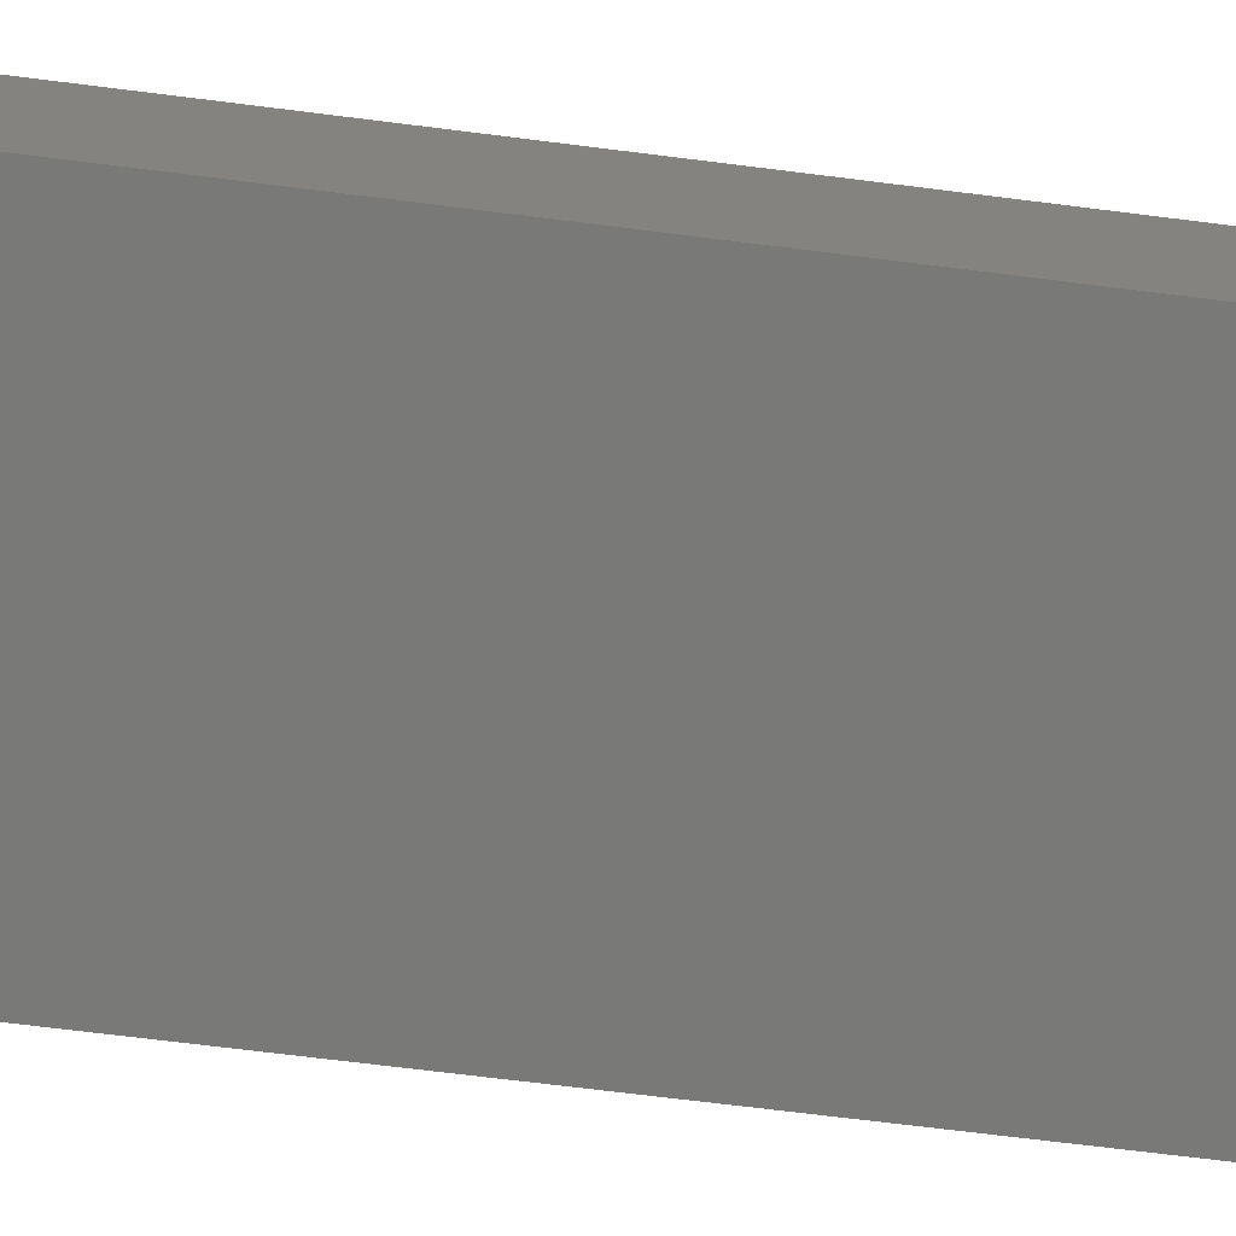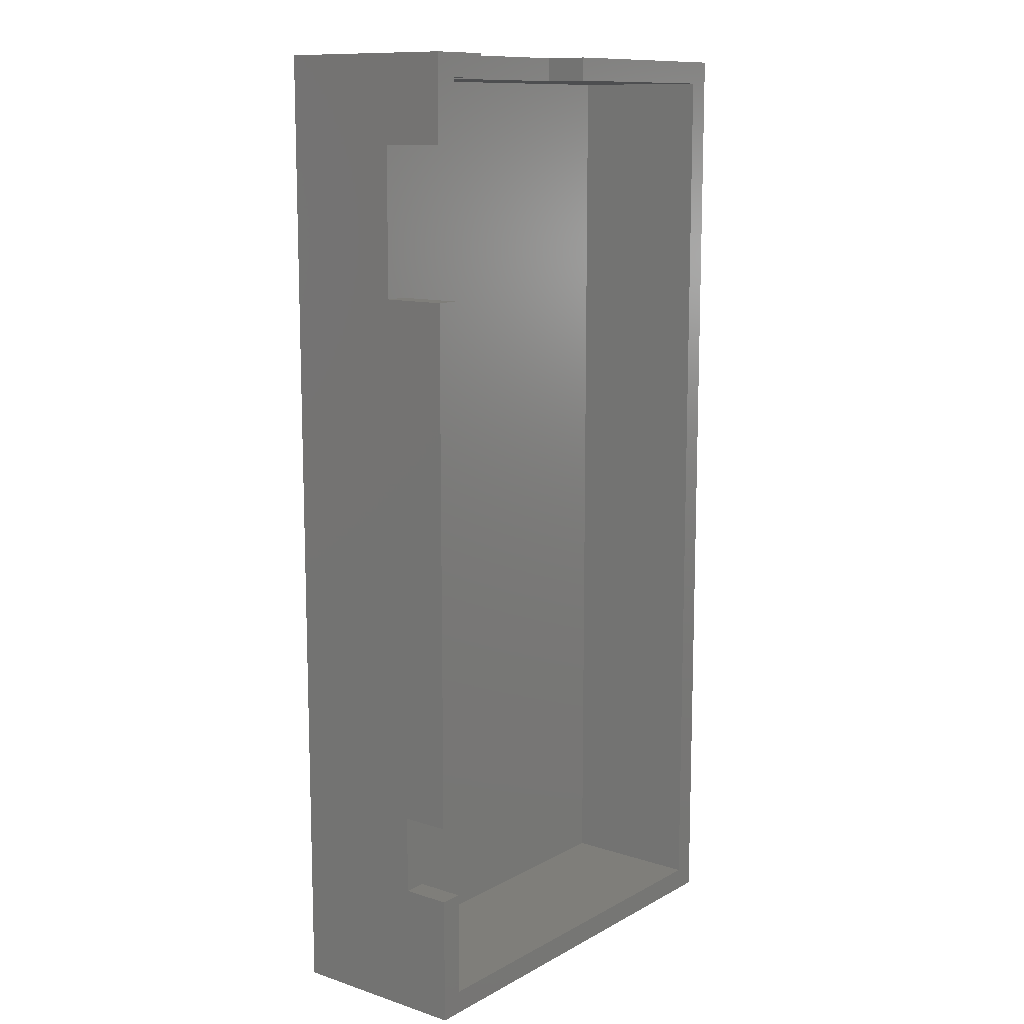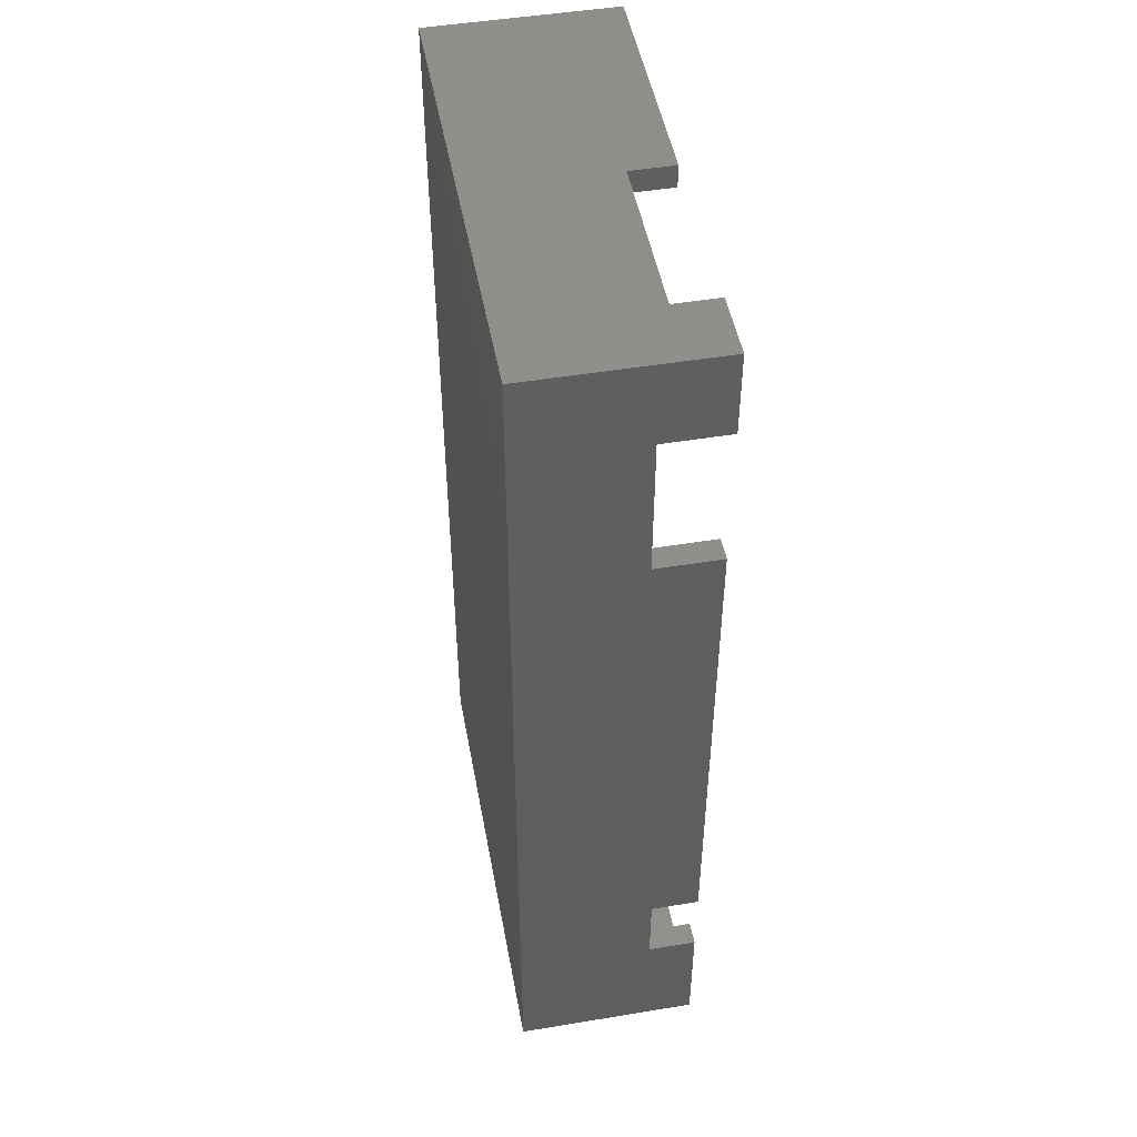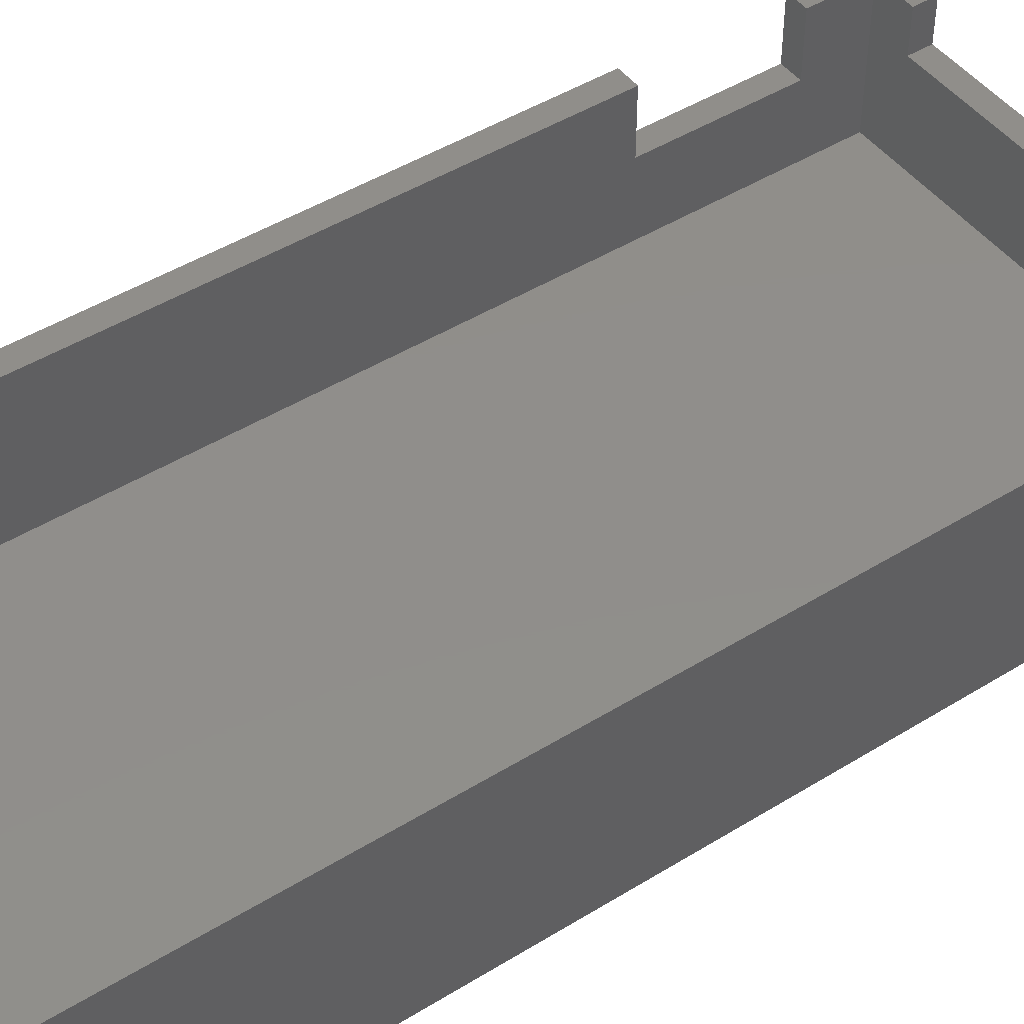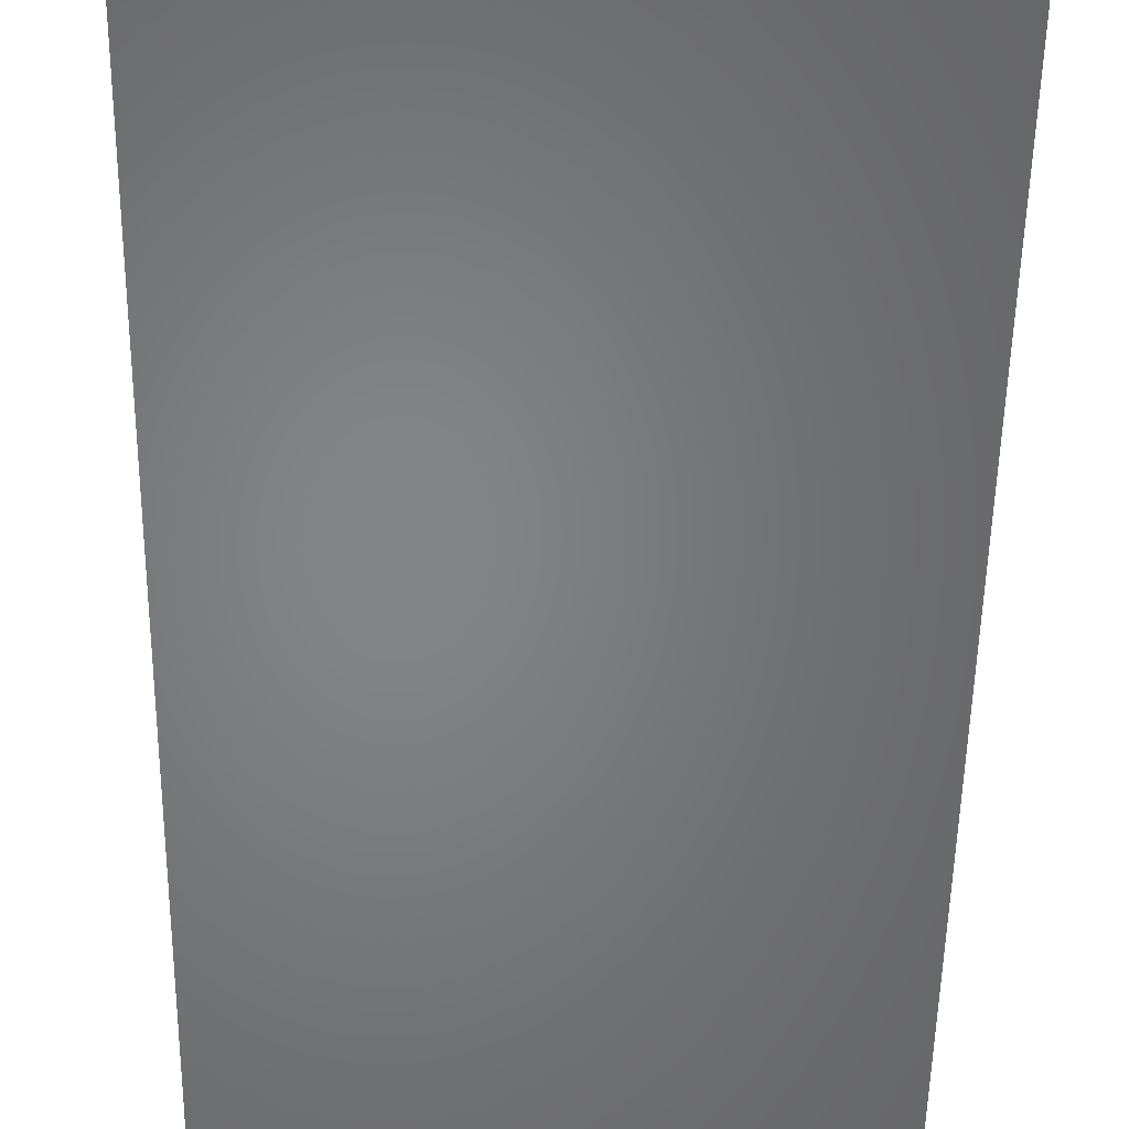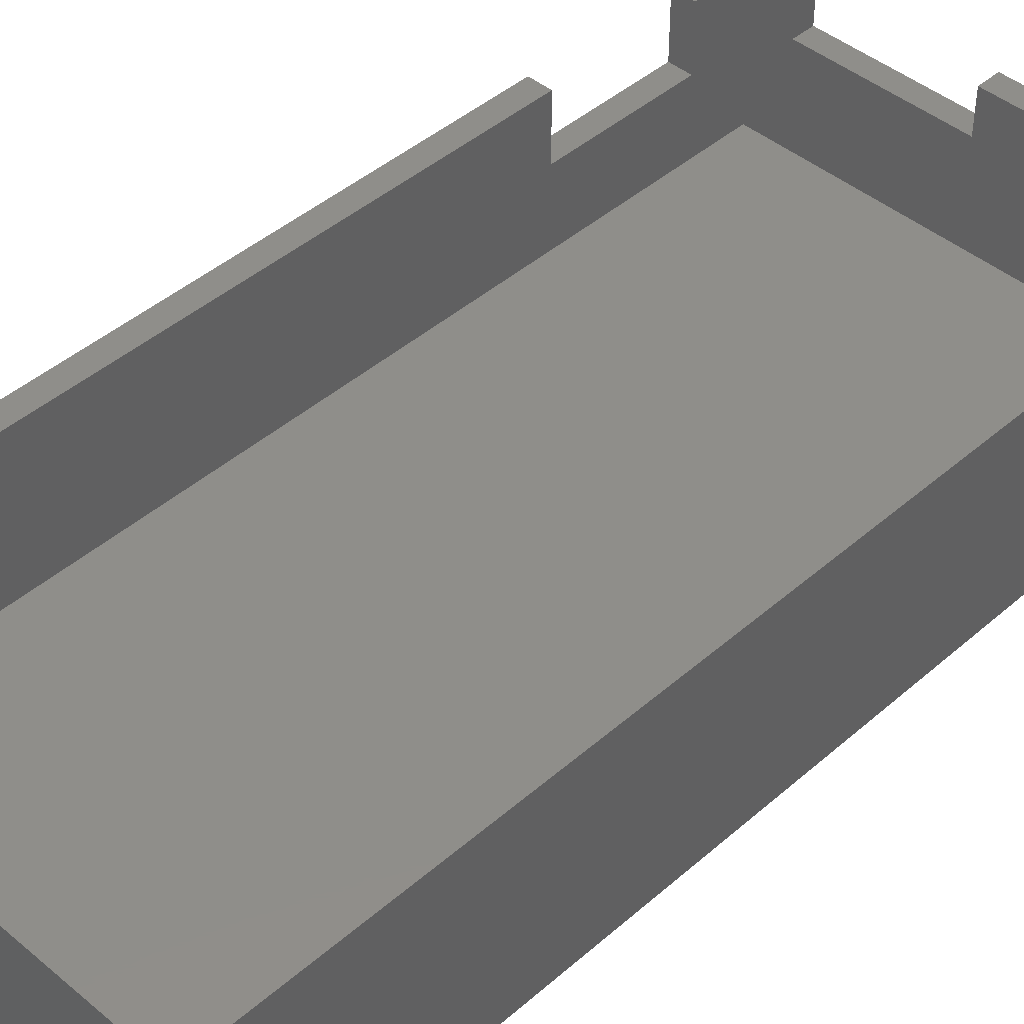
<metadata>
{"format":"stl","ext":"stl","renderer":"f3d","projection":"perspective","resolution":1024,"background":"white","views":[{"elev":-71.6,"azim":82.9,"up":"+Z"},{"elev":11.6,"azim":-52.1,"up":"+Y"},{"elev":48.7,"azim":-100.4,"up":"+Y"},{"elev":46.7,"azim":54.9,"up":"+Z"},{"elev":-52.0,"azim":-0.9,"up":"+Z"},{"elev":43.9,"azim":44.4,"up":"+Z"}]}
</metadata>
<code>
# stl→obj: 40 verts, 76 faces
v -25 -52.5 -10
v -25 -52.5 10
v -25 -38.5 4.75
v -25 52.5 -10
v -25 -30 10
v -25 -30 4.75
v -25 43.25 3
v -25 27.25 3
v -25 27.25 10
v -25 43.25 10
v -25 52.5 10
v -25 -38.5 10
v 25 -52.5 -10
v 25 -52.5 10
v 25 52.5 -10
v 0 52.5 5.25
v -18 52.5 5.25
v 0 52.5 10
v 25 52.5 10
v -18 52.5 10
v -22.5 43.25 10
v -18 50 10
v -22.5 50 10
v -22.5 43.25 3
v -22.5 27.25 3
v -22.5 27.25 10
v -22.5 -30 10
v -22.5 -30 4.75
v -22.5 -38.5 4.75
v -22.5 -38.5 10
v -22.5 -50 10
v 0 50 10
v 22.5 50 10
v 22.5 -50 10
v 0 50 5.25
v -18 50 5.25
v 22.5 50 -5.5
v -22.5 50 -5.5
v -22.5 -50 -5.5
v 22.5 -50 -5.5
f 1 2 3
f 1 3 4
f 5 4 6
f 3 6 4
f 7 4 8
f 8 5 9
f 4 5 8
f 4 7 10
f 4 10 11
f 3 2 12
f 2 1 13
f 14 2 13
f 1 4 13
f 13 4 15
f 16 15 17
f 4 11 17
f 4 17 15
f 15 16 18
f 15 18 19
f 17 11 20
f 11 10 21
f 22 11 23
f 23 11 21
f 20 11 22
f 24 21 10
f 7 24 10
f 25 24 7
f 8 25 7
f 26 25 9
f 9 25 8
f 9 5 27
f 26 9 27
f 28 27 5
f 6 28 5
f 29 28 6
f 3 29 6
f 30 29 12
f 12 29 3
f 31 2 14
f 31 30 12
f 18 32 19
f 32 33 19
f 19 34 14
f 12 2 31
f 34 31 14
f 33 34 19
f 14 13 15
f 19 14 15
f 18 16 32
f 32 16 35
f 35 16 17
f 36 35 17
f 17 20 22
f 36 17 22
f 37 33 32
f 36 37 35
f 35 37 32
f 38 37 36
f 23 36 22
f 38 36 23
f 38 23 21
f 25 38 24
f 24 38 21
f 27 38 25
f 27 25 26
f 28 38 27
f 29 38 28
f 39 38 29
f 31 29 30
f 39 29 31
f 34 40 31
f 31 40 39
f 33 37 34
f 34 37 40
f 40 37 38
f 39 40 38

</code>
